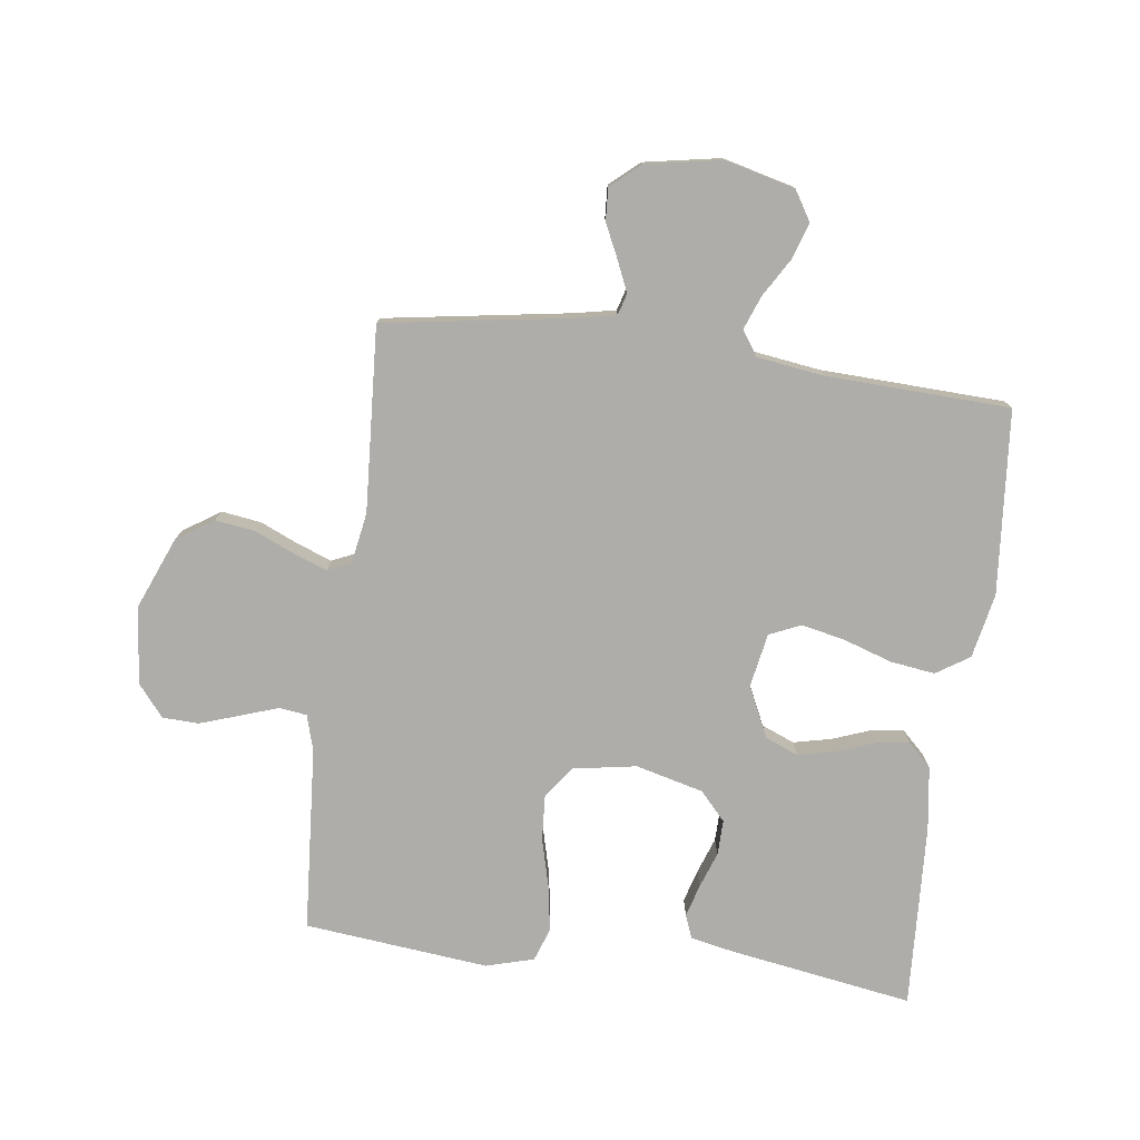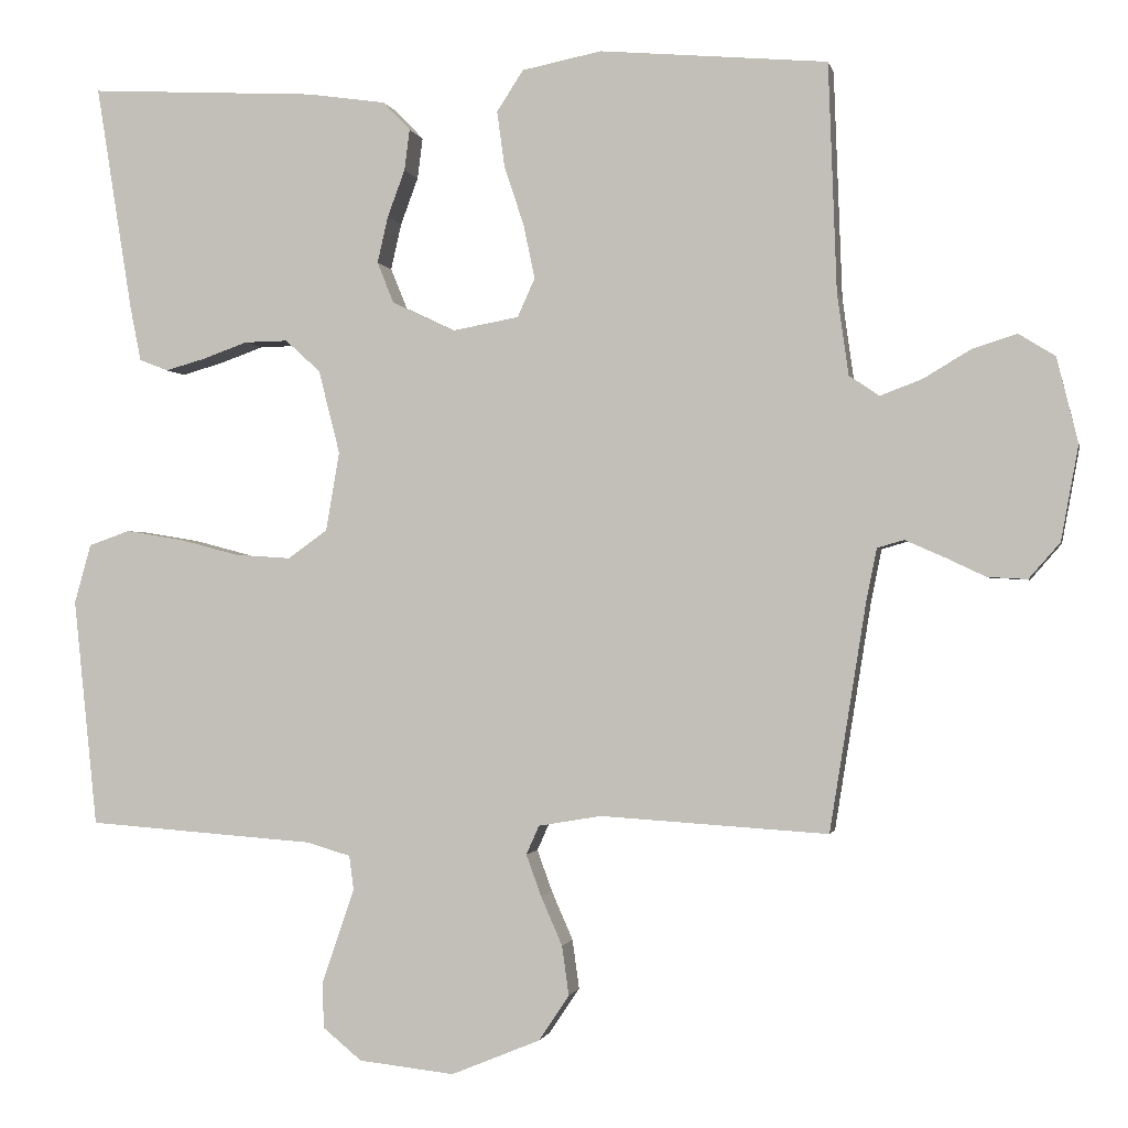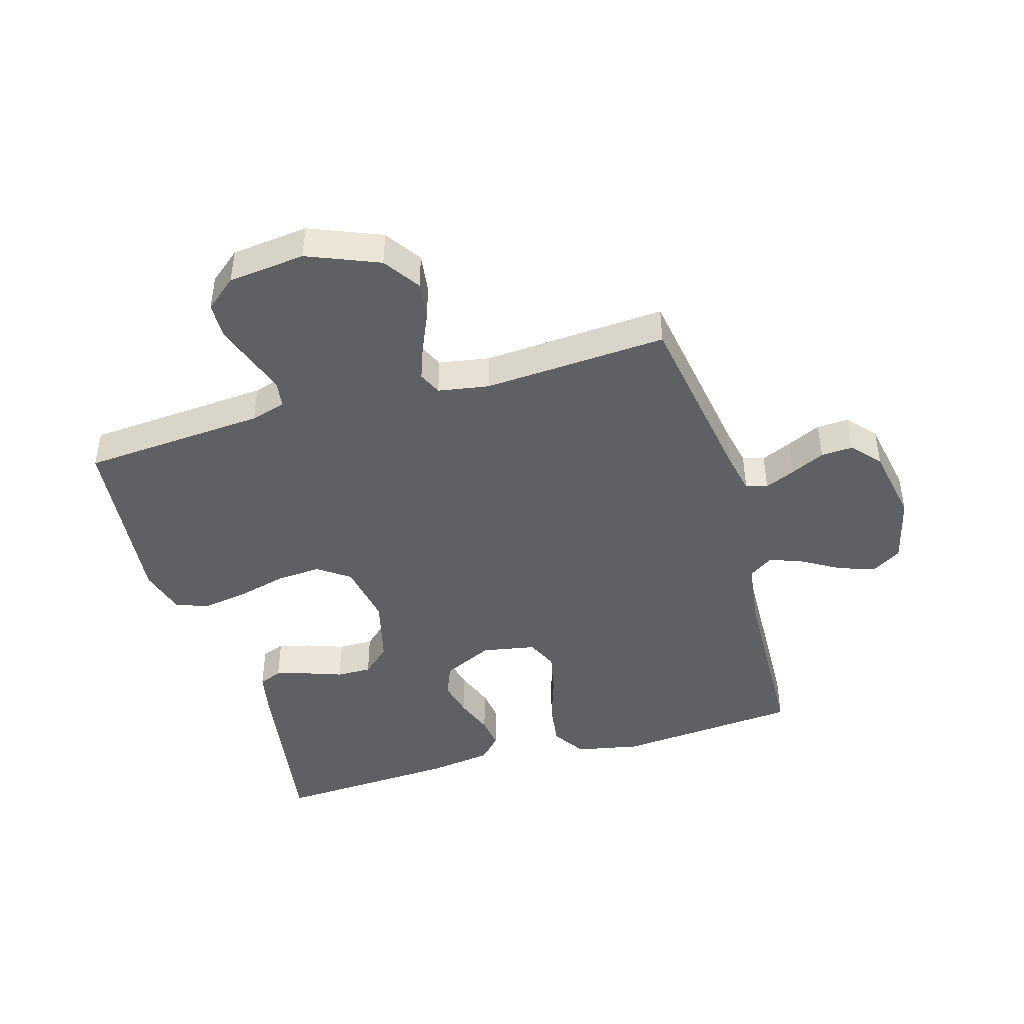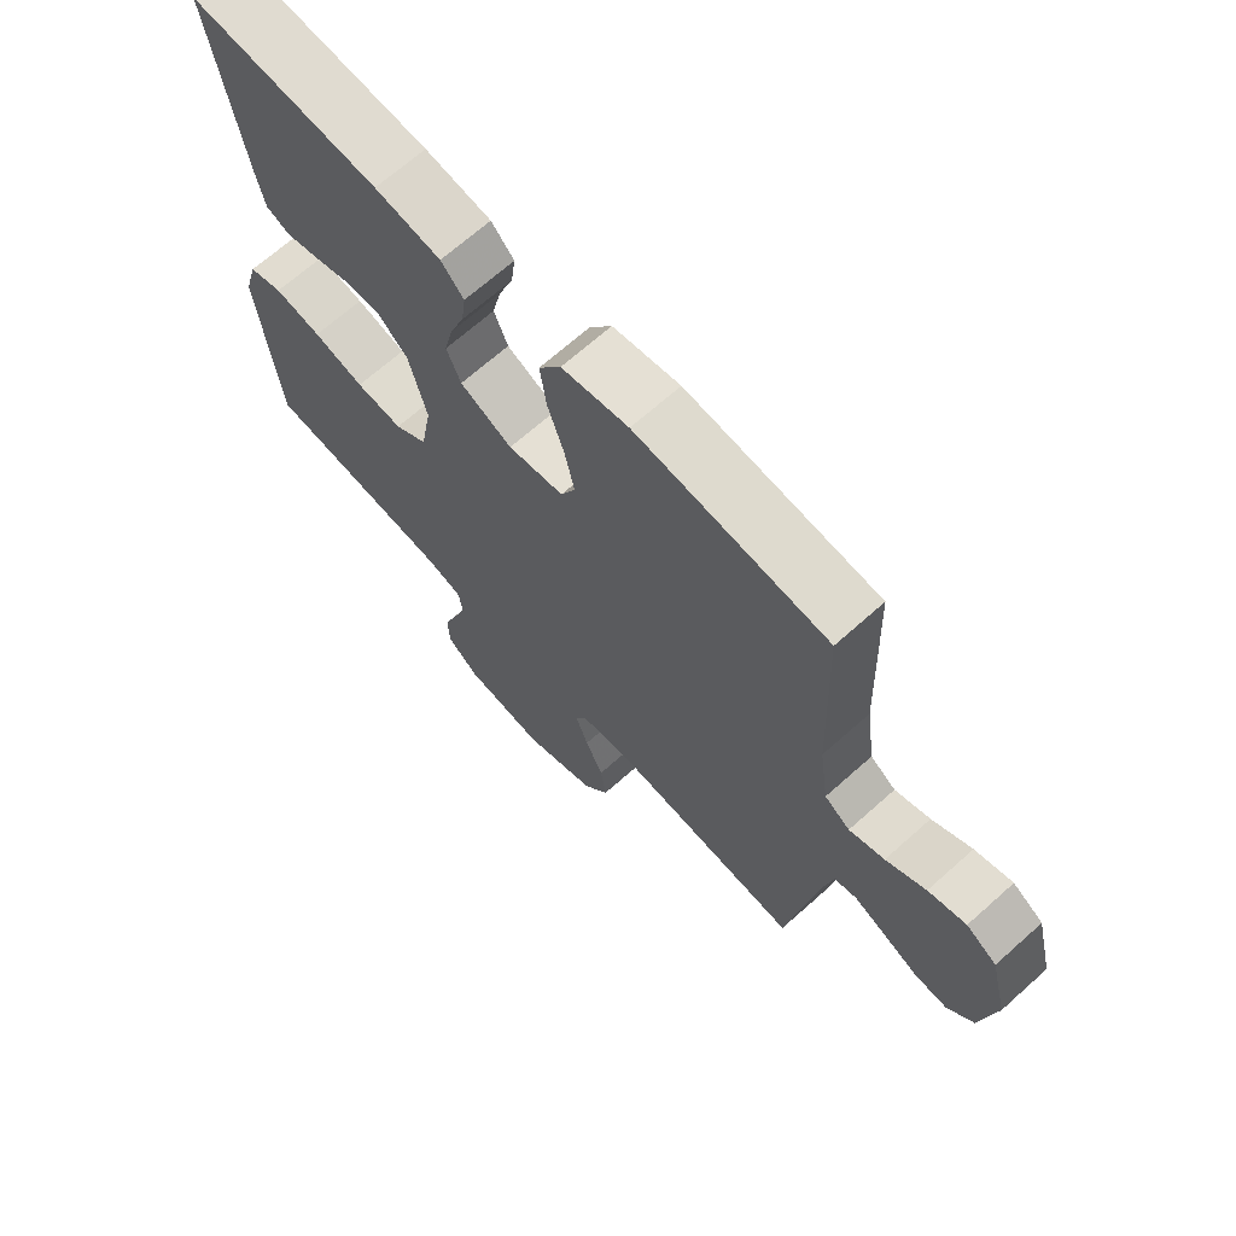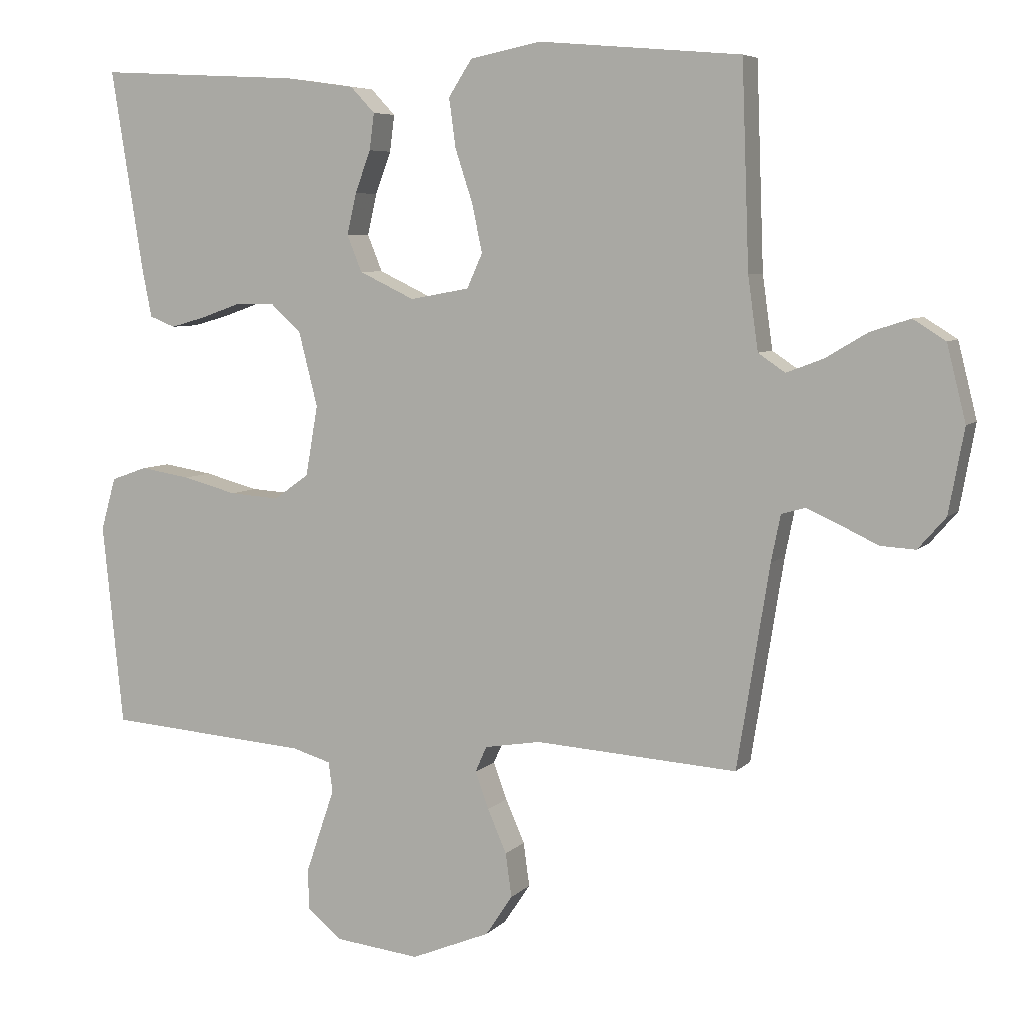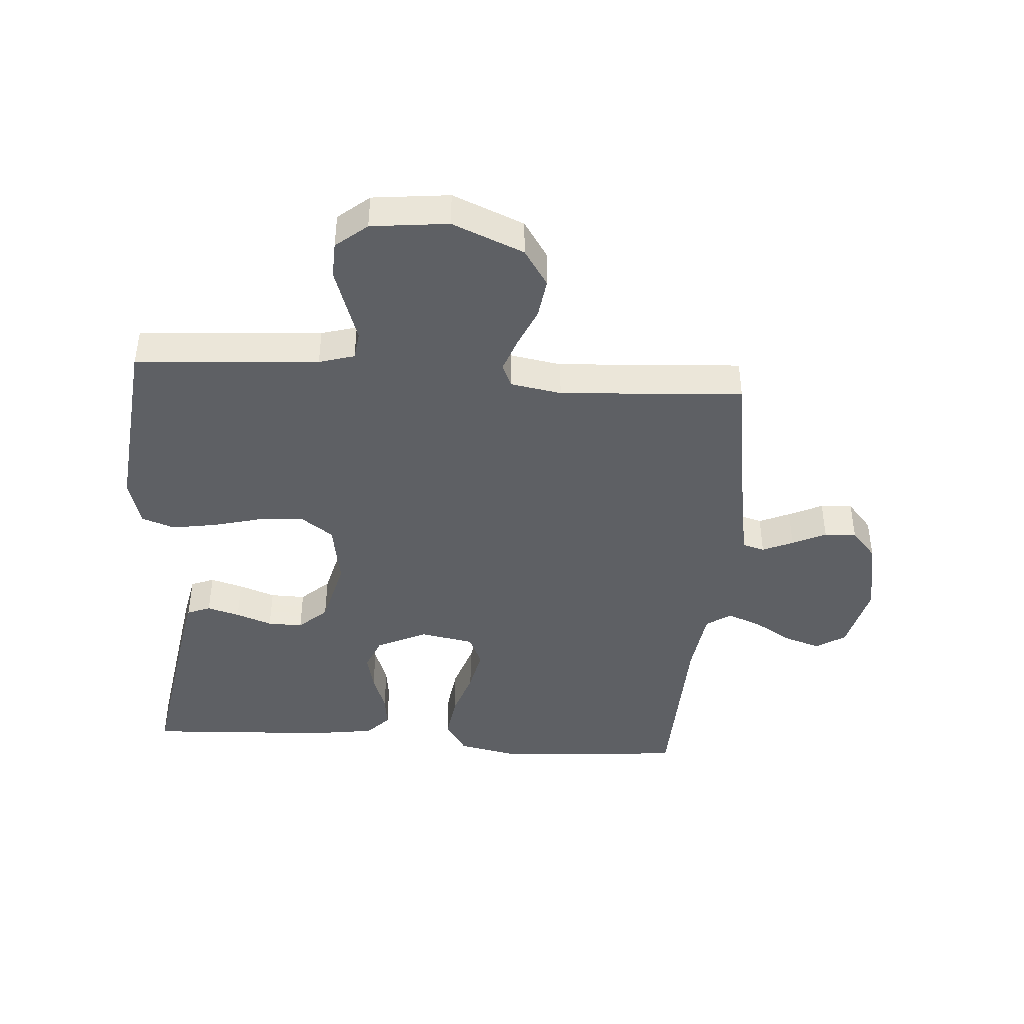
<metadata>
{"format":"obj","ext":"obj","renderer":"f3d","projection":"perspective","resolution":1024,"background":"white","views":[{"elev":-77.3,"azim":-97.6,"up":"+Y"},{"elev":-1.1,"azim":-168.5,"up":"+Z"},{"elev":-44.3,"azim":-163.7,"up":"+Y"},{"elev":68.2,"azim":-131.8,"up":"+Z"},{"elev":6.3,"azim":-157.6,"up":"+Z"},{"elev":-43.0,"azim":175.8,"up":"+Y"}]}
</metadata>
<code>
v -0.5 0.07 -0.5
v -0.548 0.07 -0.2
v -0.562 0.07 -0.131
v -0.597 0.07 -0.121
v -0.647 0.07 -0.143
v -0.702 0.07 -0.169
v -0.754 0.07 -0.172
v -0.795 0.07 -0.125
v -0.818 0.07 0
v -0.79 0.07 0.112
v -0.742 0.07 0.142
v -0.683 0.07 0.123
v -0.621 0.07 0.086
v -0.566 0.07 0.065
v -0.526 0.07 0.092
v -0.511 0.07 0.2
v -0.5 0.07 0.5
v -0.2 0.07 0.526
v -0.095 0.07 0.505
v -0.06 0.07 0.451
v -0.07 0.07 0.378
v -0.096 0.07 0.299
v -0.111 0.07 0.228
v -0.088 0.07 0.177
v 0 0.07 0.161
v 0.082 0.07 0.2
v 0.104 0.07 0.254
v 0.09 0.07 0.315
v 0.067 0.07 0.377
v 0.06 0.07 0.431
v 0.096 0.07 0.469
v 0.2 0.07 0.484
v 0.5 0.07 0.5
v 0.452 0.07 0.2
v 0.438 0.07 0.13
v 0.4 0.07 0.115
v 0.347 0.07 0.13
v 0.288 0.07 0.151
v 0.231 0.07 0.152
v 0.185 0.07 0.11
v 0.157 0.07 0
v 0.175 0.07 -0.104
v 0.227 0.07 -0.141
v 0.301 0.07 -0.136
v 0.381 0.07 -0.115
v 0.455 0.07 -0.103
v 0.509 0.07 -0.122
v 0.531 0.07 -0.2
v 0.5 0.07 -0.5
v 0.2 0.07 -0.522
v 0.142 0.07 -0.539
v 0.136 0.07 -0.584
v 0.157 0.07 -0.645
v 0.179 0.07 -0.71
v 0.177 0.07 -0.769
v 0.126 0.07 -0.811
v 0 0.07 -0.825
v -0.117 0.07 -0.777
v -0.157 0.07 -0.717
v -0.148 0.07 -0.652
v -0.12 0.07 -0.588
v -0.1 0.07 -0.533
v -0.117 0.07 -0.495
v -0.2 0.07 -0.481
v -0.5 0 -0.5
v -0.548 0 -0.2
v -0.562 0 -0.131
v -0.597 0 -0.121
v -0.647 0 -0.143
v -0.702 0 -0.169
v -0.754 0 -0.172
v -0.795 0 -0.125
v -0.818 0 0
v -0.79 0 0.112
v -0.742 0 0.142
v -0.683 0 0.123
v -0.621 0 0.086
v -0.566 0 0.065
v -0.526 0 0.092
v -0.511 0 0.2
v -0.5 0 0.5
v -0.2 0 0.526
v -0.095 0 0.505
v -0.06 0 0.451
v -0.07 0 0.378
v -0.096 0 0.299
v -0.111 0 0.228
v -0.088 0 0.177
v 0 0 0.161
v 0.082 0 0.2
v 0.104 0 0.254
v 0.09 0 0.315
v 0.067 0 0.377
v 0.06 0 0.431
v 0.096 0 0.469
v 0.2 0 0.484
v 0.5 0 0.5
v 0.452 0 0.2
v 0.438 0 0.13
v 0.4 0 0.115
v 0.347 0 0.13
v 0.288 0 0.151
v 0.231 0 0.152
v 0.185 0 0.11
v 0.157 0 0
v 0.175 0 -0.104
v 0.227 0 -0.141
v 0.301 0 -0.136
v 0.381 0 -0.115
v 0.455 0 -0.103
v 0.509 0 -0.122
v 0.531 0 -0.2
v 0.5 0 -0.5
v 0.2 0 -0.522
v 0.142 0 -0.539
v 0.136 0 -0.584
v 0.157 0 -0.645
v 0.179 0 -0.71
v 0.177 0 -0.769
v 0.126 0 -0.811
v 0 0 -0.825
v -0.117 0 -0.777
v -0.157 0 -0.717
v -0.148 0 -0.652
v -0.12 0 -0.588
v -0.1 0 -0.533
v -0.117 0 -0.495
v -0.2 0 -0.481
f 59 60 61
f 58 59 61
f 57 58 61
f 56 57 61
f 55 56 61
f 54 55 61
f 53 54 61
f 52 53 61
f 51 52 61 62
f 50 51 62 63
f 50 63 64
f 49 50 64
f 48 49 64
f 47 48 64
f 46 47 64
f 45 46 64
f 44 45 64
f 36 37 38
f 35 36 38
f 34 35 38
f 33 34 38
f 32 33 38
f 31 32 38
f 30 31 38
f 29 30 38
f 28 29 38
f 27 28 38 39
f 26 27 39 40
f 20 21 22
f 19 20 22
f 18 19 22
f 17 18 22
f 16 17 22
f 15 16 22 23
f 14 15 23 24
f 11 12 13
f 10 11 13
f 9 10 13
f 8 9 13
f 7 8 13
f 6 7 13
f 5 6 13
f 4 5 13 14
f 14 24 25
f 4 14 25
f 3 4 25
f 64 1 2
f 44 64 2
f 43 44 2
f 26 40 41
f 25 26 41
f 3 25 41
f 2 3 41
f 2 41 42
f 2 42 43
f 125 124 123
f 125 123 122
f 125 122 121
f 125 121 120
f 125 120 119
f 125 119 118
f 125 118 117
f 125 117 116
f 126 125 116 115
f 127 126 115 114
f 128 127 114
f 128 114 113
f 128 113 112
f 128 112 111
f 128 111 110
f 128 110 109
f 128 109 108
f 102 101 100
f 102 100 99
f 102 99 98
f 102 98 97
f 102 97 96
f 102 96 95
f 102 95 94
f 102 94 93
f 102 93 92
f 103 102 92 91
f 104 103 91 90
f 86 85 84
f 86 84 83
f 86 83 82
f 86 82 81
f 86 81 80
f 87 86 80 79
f 88 87 79 78
f 77 76 75
f 77 75 74
f 77 74 73
f 77 73 72
f 77 72 71
f 77 71 70
f 77 70 69
f 78 77 69 68
f 89 88 78
f 89 78 68
f 89 68 67
f 66 65 128
f 66 128 108
f 66 108 107
f 105 104 90
f 105 90 89
f 105 89 67
f 105 67 66
f 106 105 66
f 107 106 66
f 1 65 66 2
f 2 66 67 3
f 3 67 68 4
f 4 68 69 5
f 5 69 70 6
f 6 70 71 7
f 7 71 72 8
f 8 72 73 9
f 9 73 74 10
f 10 74 75 11
f 11 75 76 12
f 12 76 77 13
f 13 77 78 14
f 14 78 79 15
f 15 79 80 16
f 16 80 81 17
f 17 81 82 18
f 18 82 83 19
f 19 83 84 20
f 20 84 85 21
f 21 85 86 22
f 22 86 87 23
f 23 87 88 24
f 24 88 89 25
f 25 89 90 26
f 26 90 91 27
f 27 91 92 28
f 28 92 93 29
f 29 93 94 30
f 30 94 95 31
f 31 95 96 32
f 32 96 97 33
f 33 97 98 34
f 34 98 99 35
f 35 99 100 36
f 36 100 101 37
f 37 101 102 38
f 38 102 103 39
f 39 103 104 40
f 40 104 105 41
f 41 105 106 42
f 42 106 107 43
f 43 107 108 44
f 44 108 109 45
f 45 109 110 46
f 46 110 111 47
f 47 111 112 48
f 48 112 113 49
f 49 113 114 50
f 50 114 115 51
f 51 115 116 52
f 52 116 117 53
f 53 117 118 54
f 54 118 119 55
f 55 119 120 56
f 56 120 121 57
f 57 121 122 58
f 58 122 123 59
f 59 123 124 60
f 60 124 125 61
f 61 125 126 62
f 62 126 127 63
f 63 127 128 64
f 64 128 65 1

</code>
